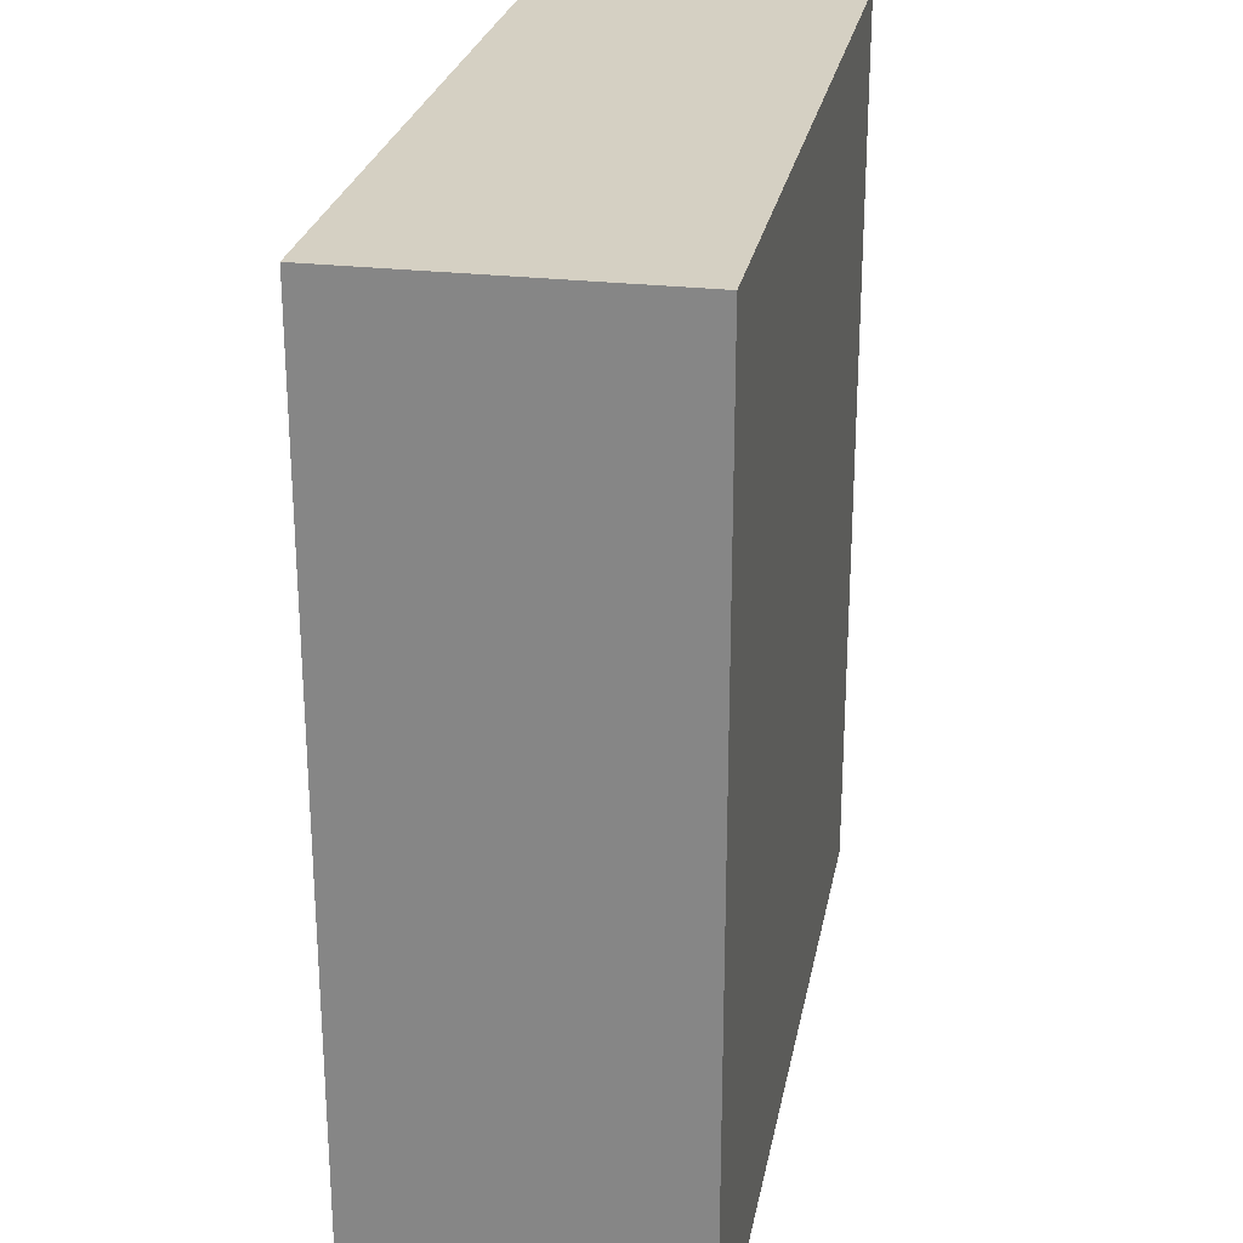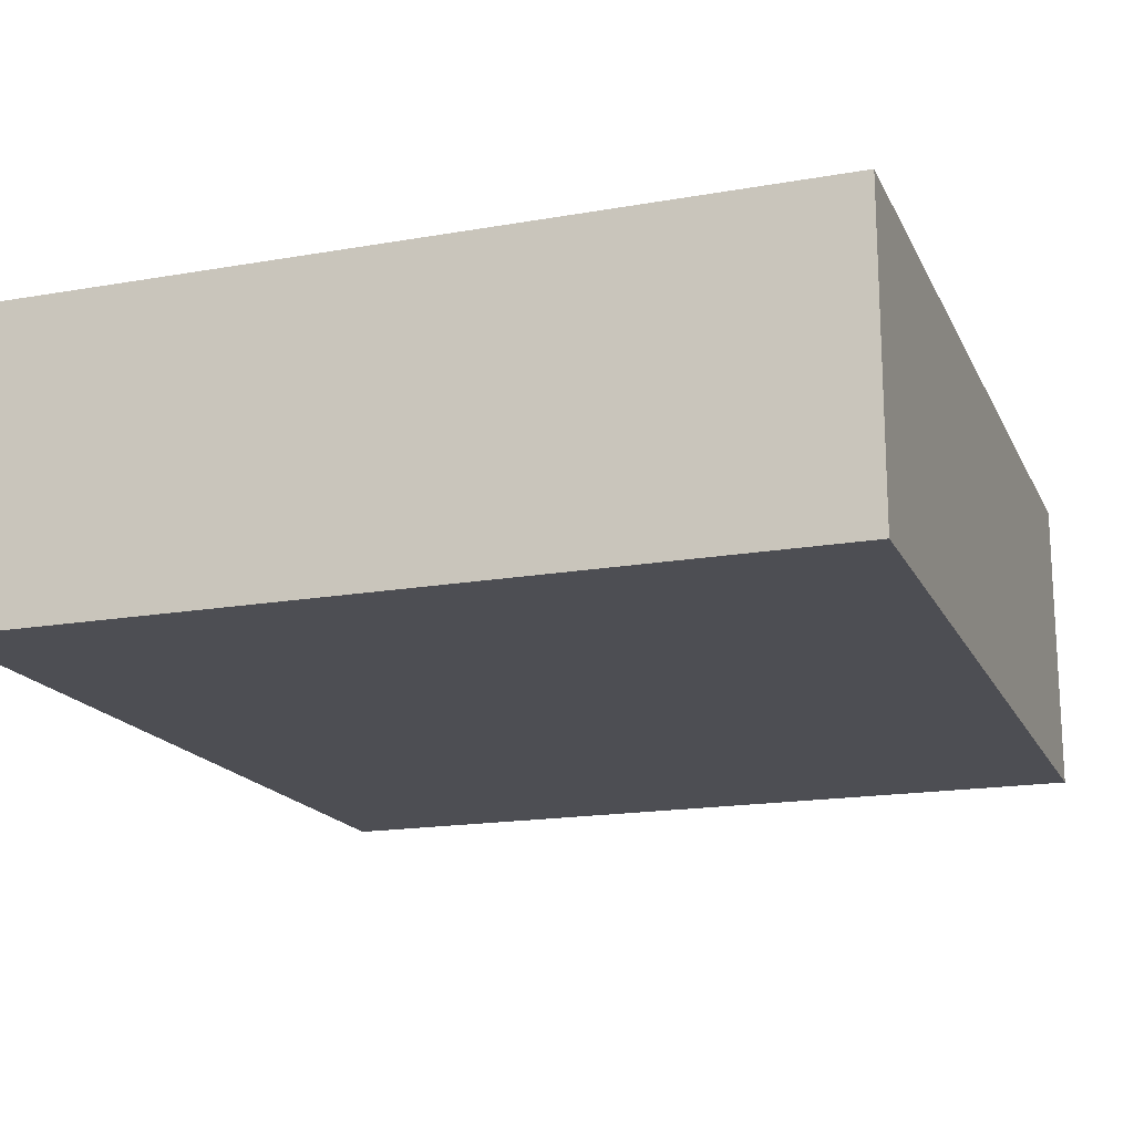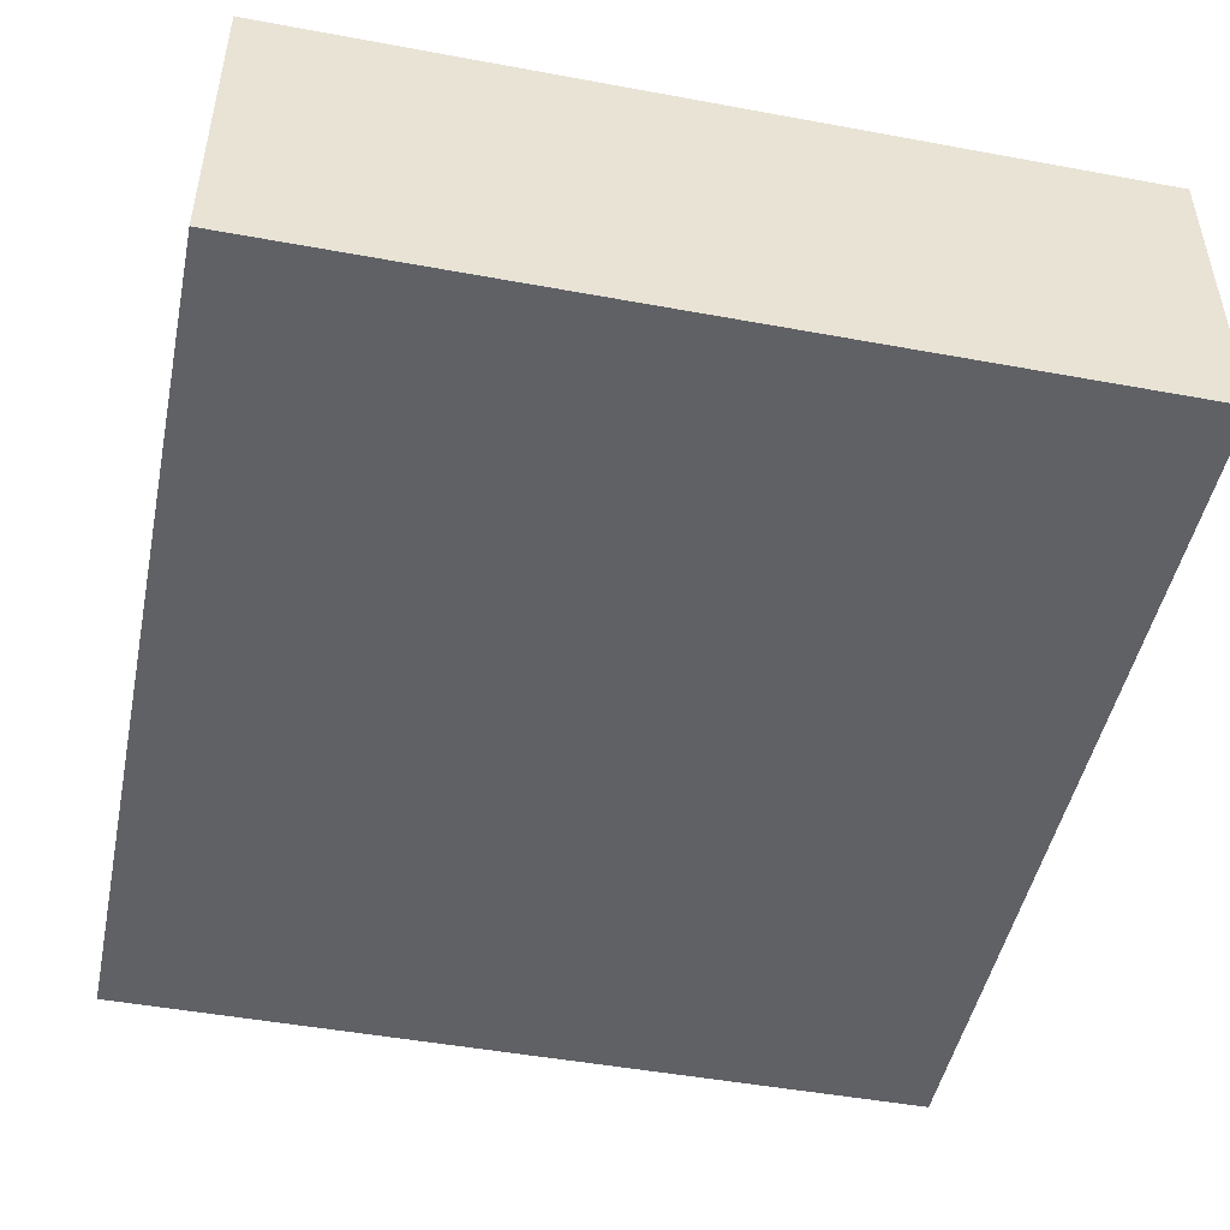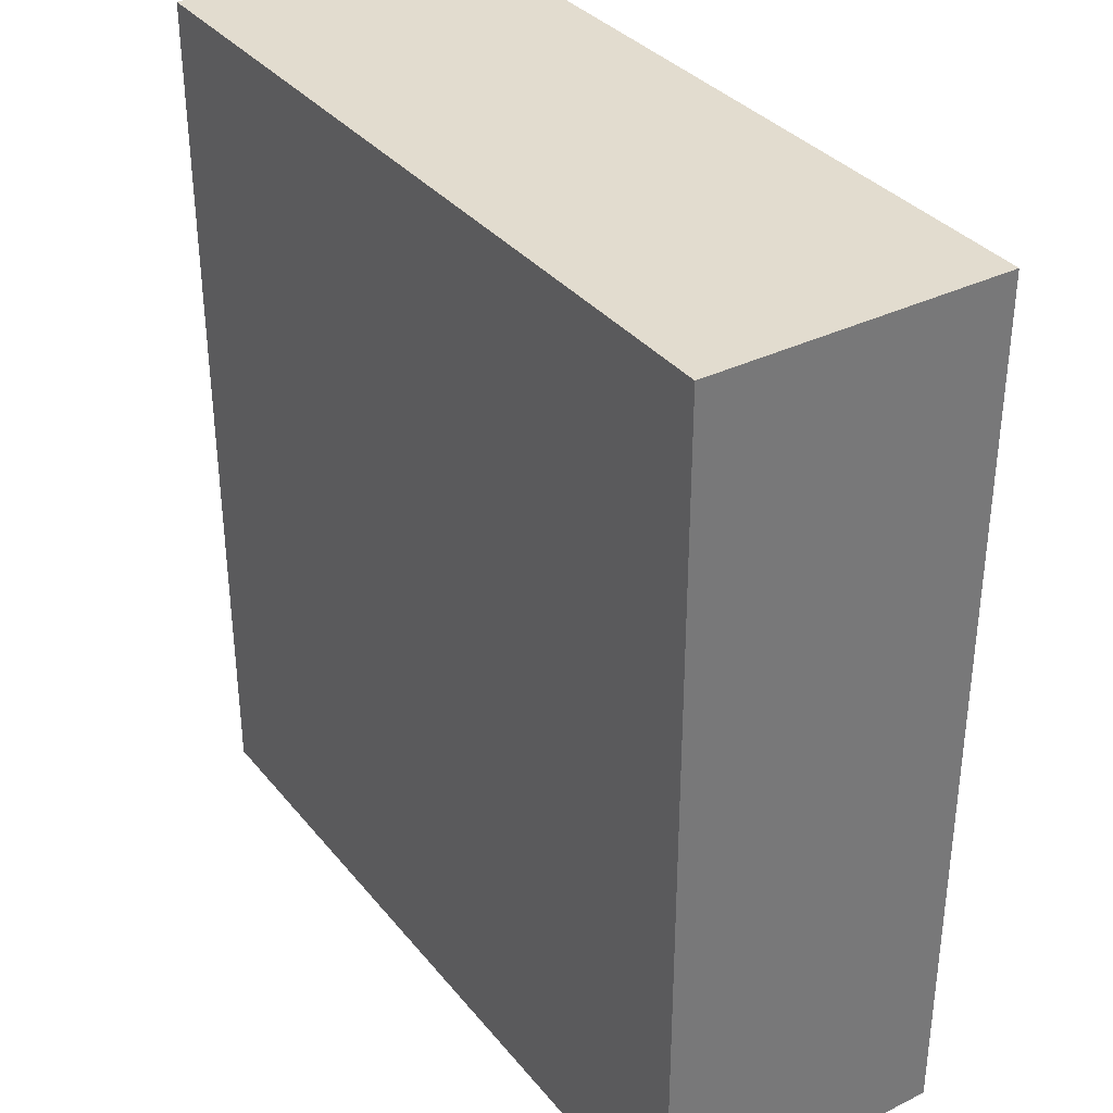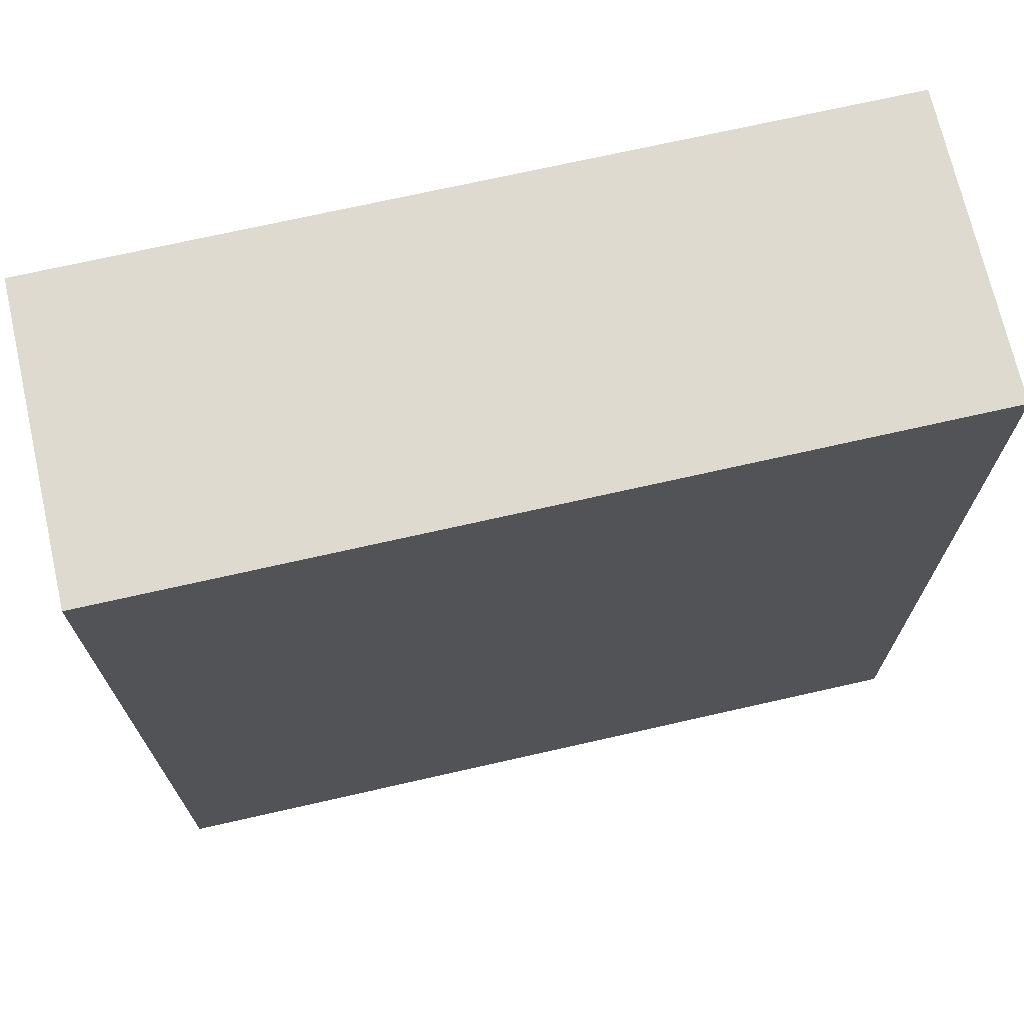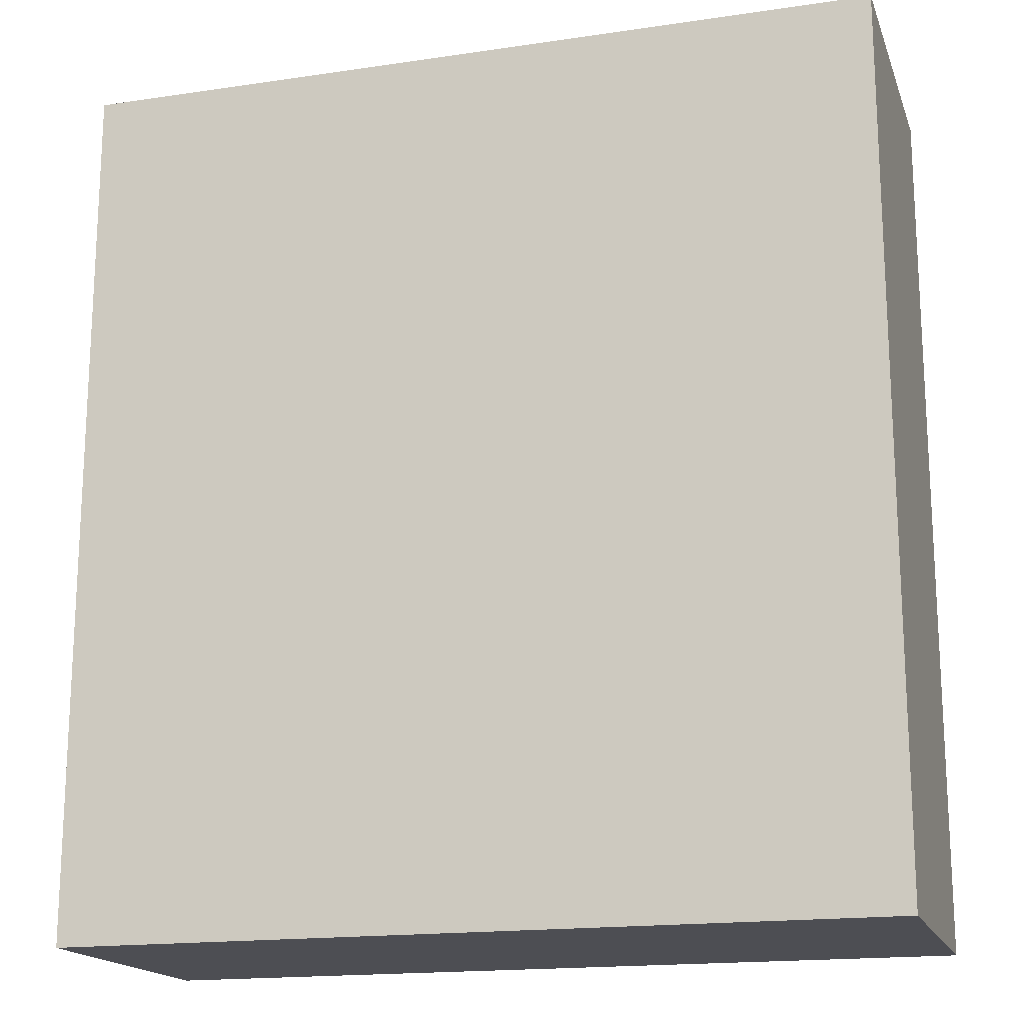
<metadata>
{"format":"obj","ext":"obj","renderer":"f3d","projection":"perspective","resolution":1024,"background":"white","views":[{"elev":26.0,"azim":100.6,"up":"+Y"},{"elev":-17.4,"azim":-160.8,"up":"+Z"},{"elev":-47.9,"azim":-11.7,"up":"+Z"},{"elev":34.7,"azim":56.7,"up":"+Y"},{"elev":71.0,"azim":-12.8,"up":"+Y"},{"elev":-17.3,"azim":-163.6,"up":"+Y"}]}
</metadata>
<code>
v 177.5 22.57 -18.14
v 233.9 22.57 -18.14
v 233.9 83.93 -18.14
v 177.5 83.93 -18.14
v 177.5 83.93 2.773
v 177.5 22.57 2.773
v 233.9 22.57 2.773
v 233.9 83.93 2.773
f 4 3 2 1
f 2 3 8 7
f 1 2 7 6
f 1 6 5 4
f 3 4 5 8
f 6 7 8 5

</code>
